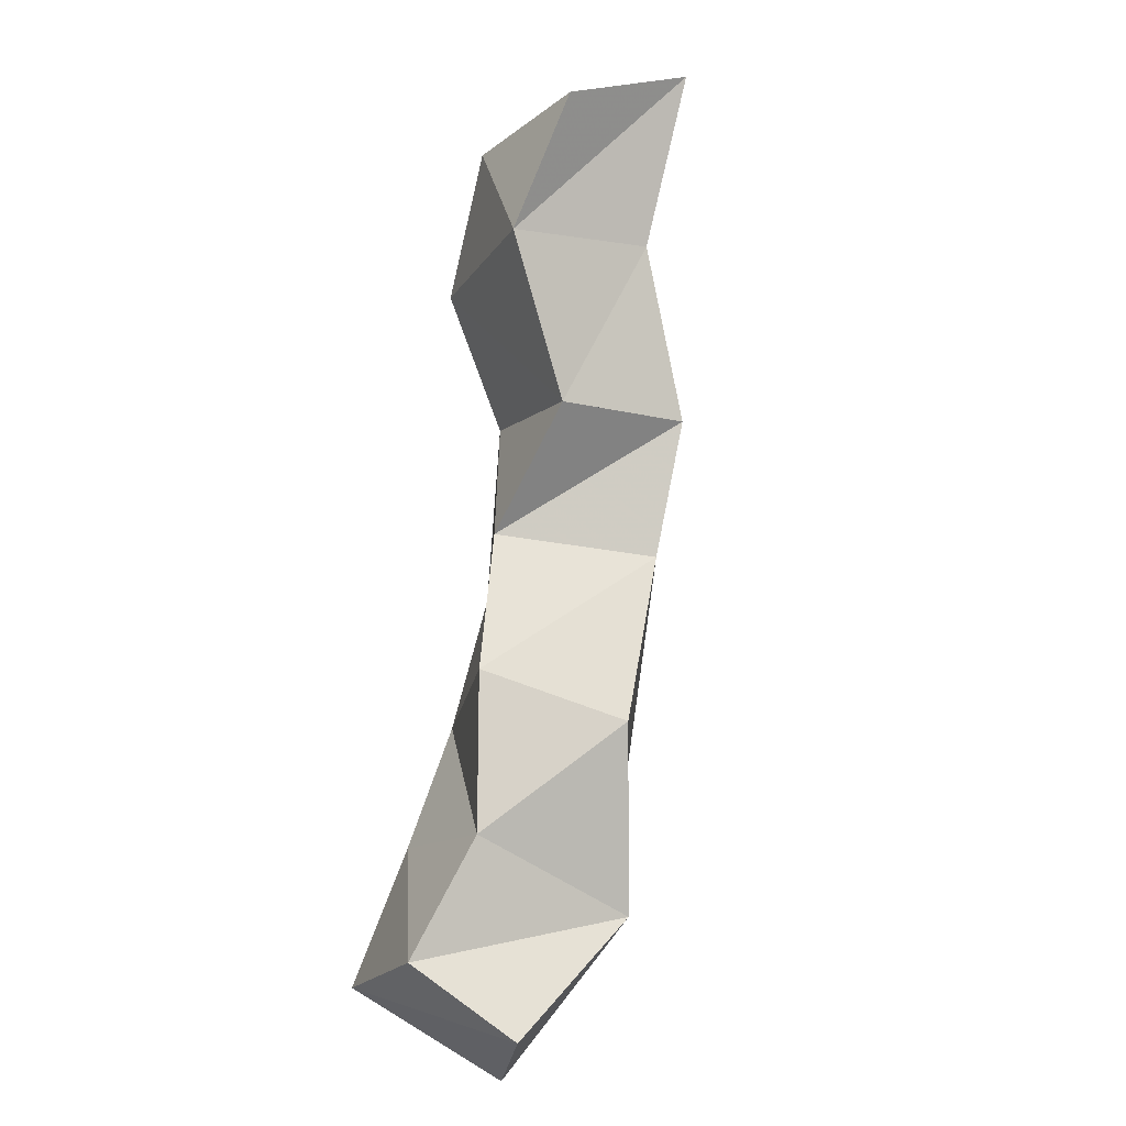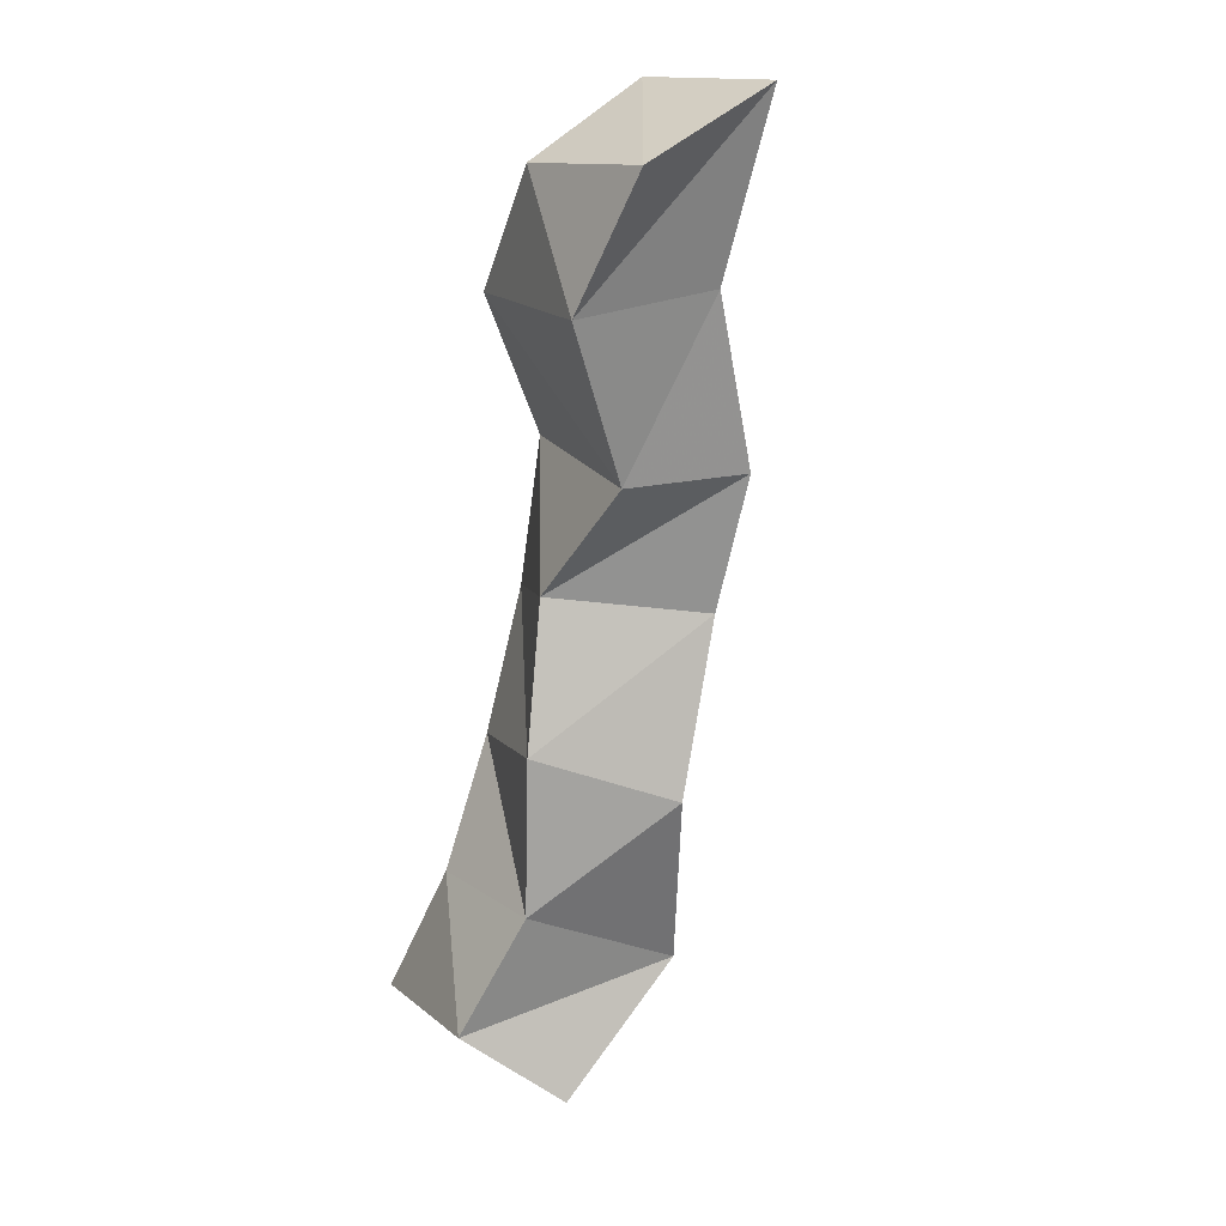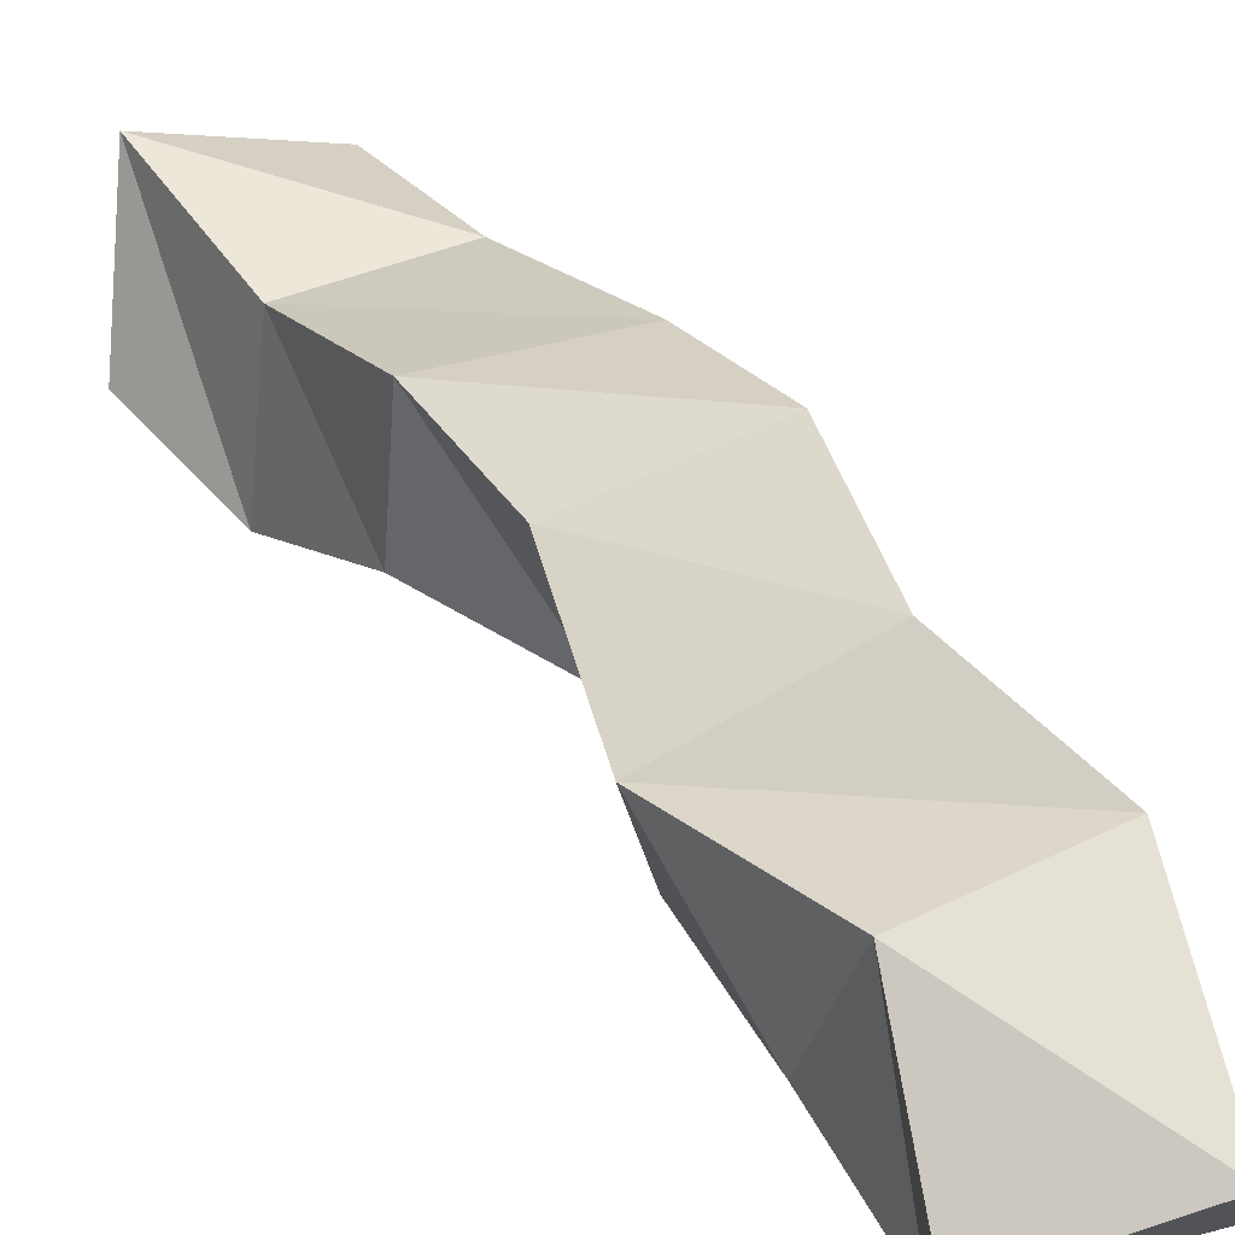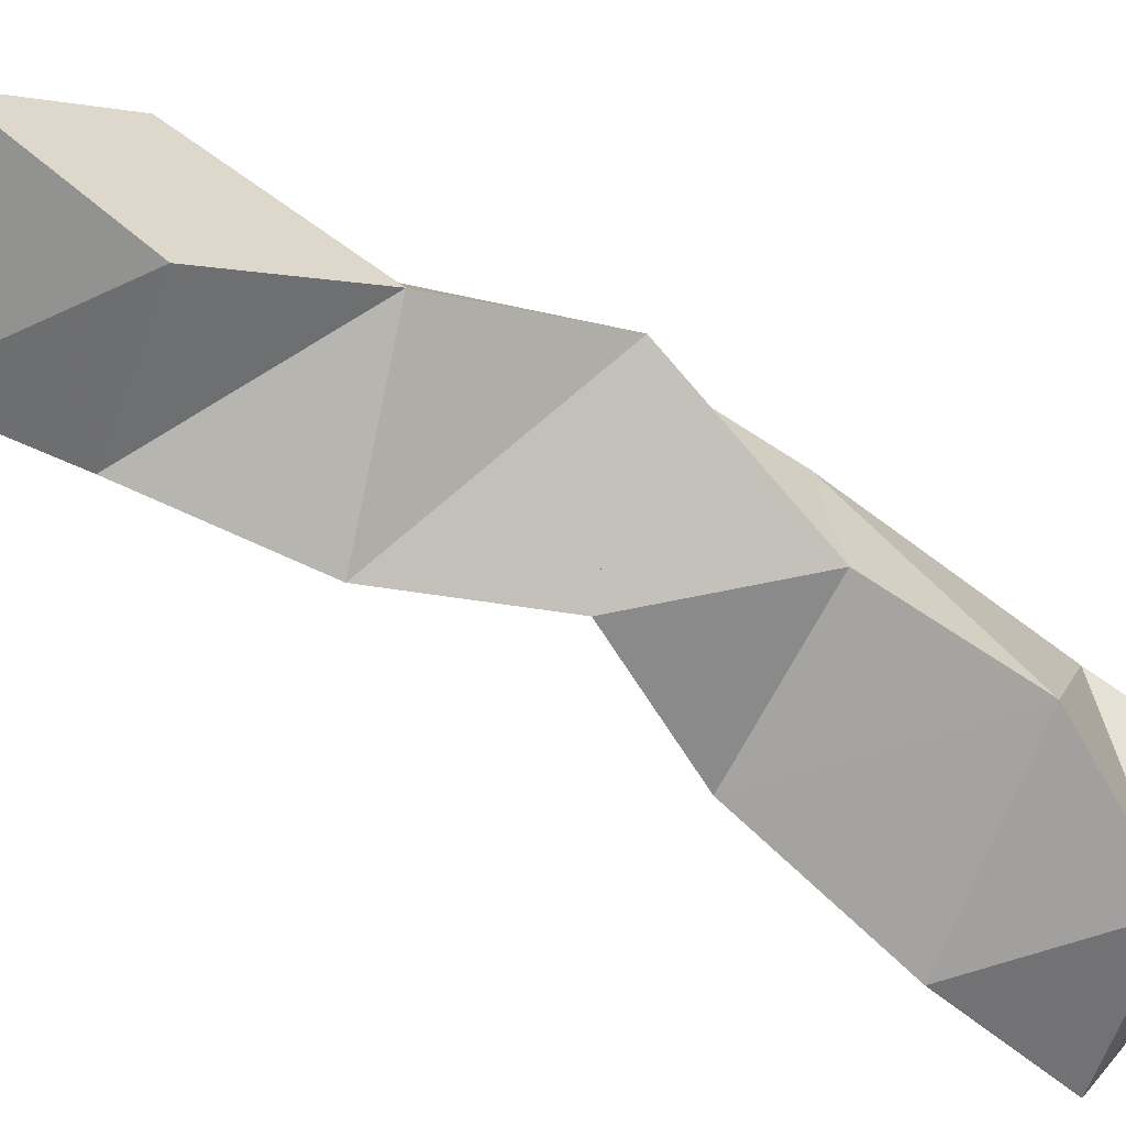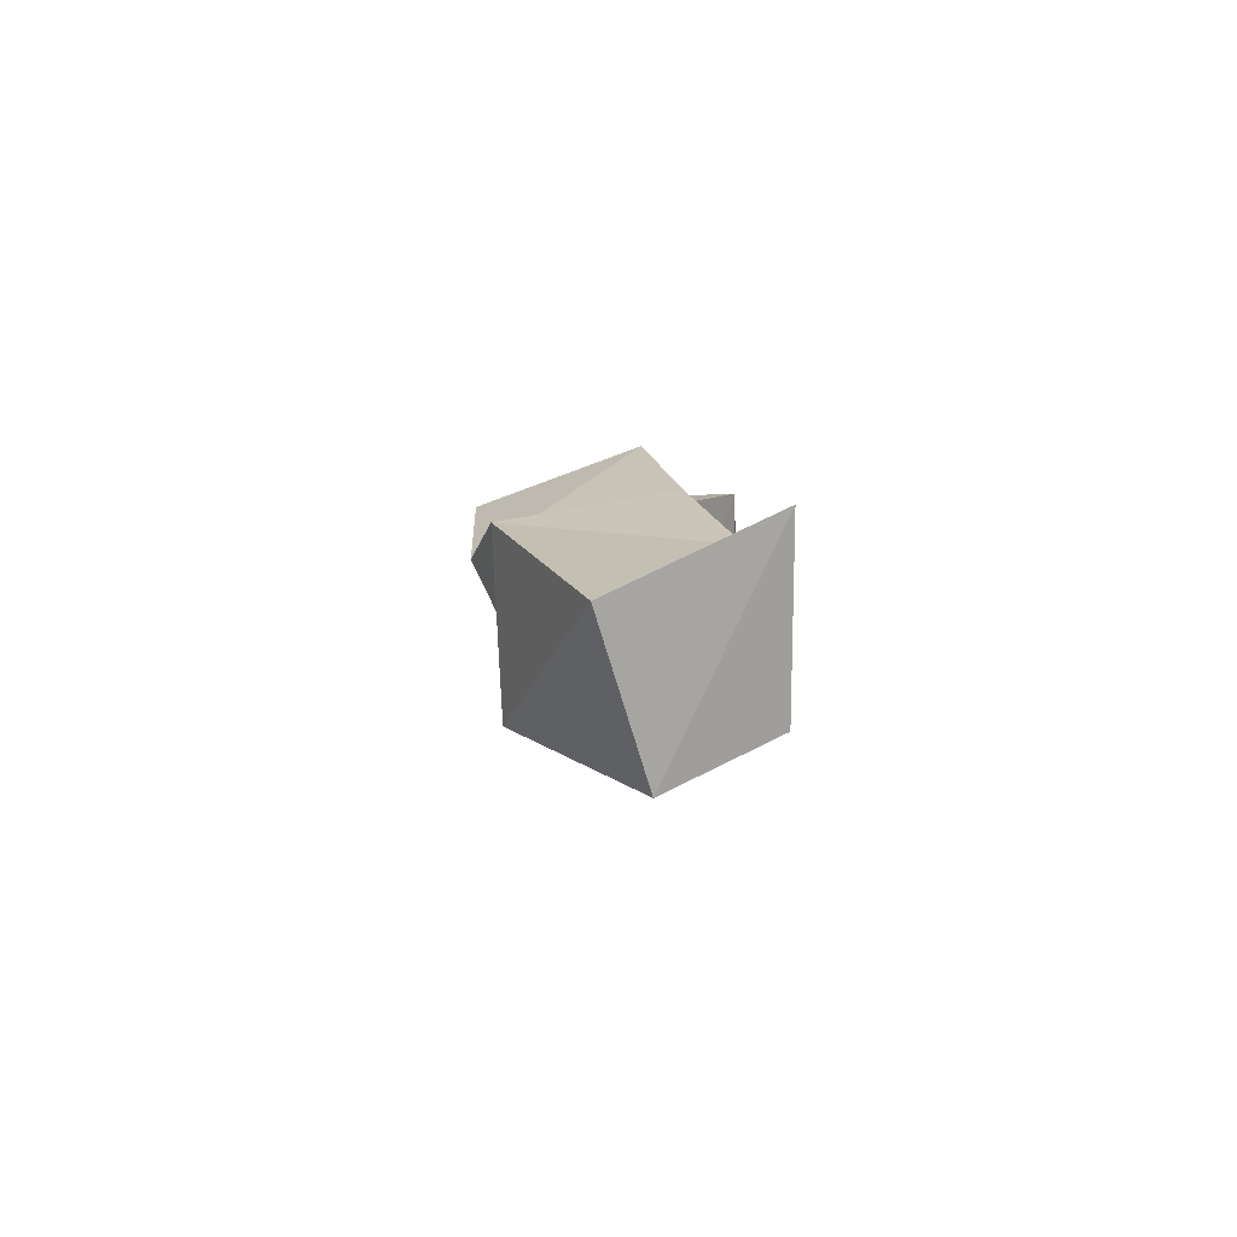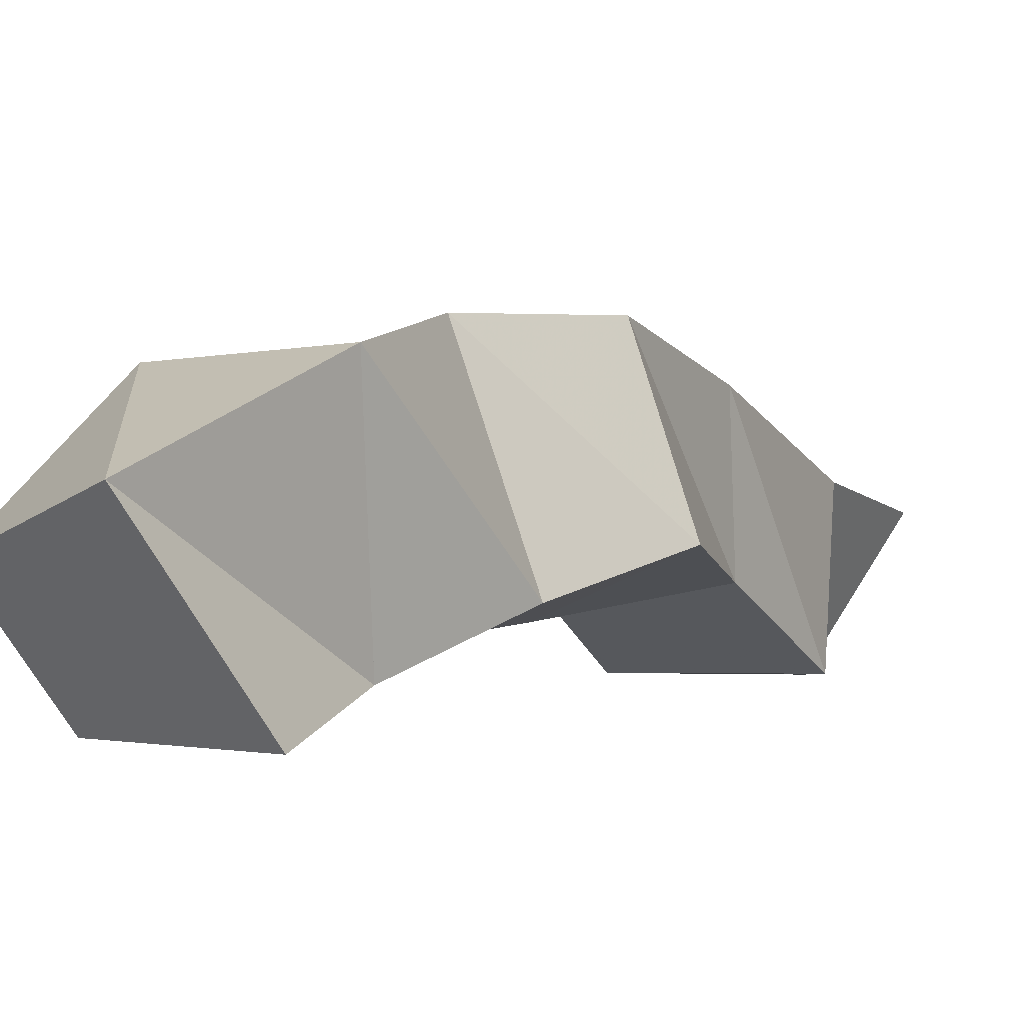
<metadata>
{"format":"obj","ext":"obj","renderer":"f3d","projection":"perspective","resolution":1024,"background":"white","views":[{"elev":-23.8,"azim":67.2,"up":"+Z"},{"elev":5.2,"azim":63.4,"up":"+Z"},{"elev":42.7,"azim":166.9,"up":"+Y"},{"elev":-69.4,"azim":-102.2,"up":"+Y"},{"elev":-68.3,"azim":-89.9,"up":"+Z"},{"elev":0.2,"azim":-132.8,"up":"+Y"}]}
</metadata>
<code>
v 0.2488 0.1 0.3555
v 0.2612 0.1456 0.3279
v 0.303 0.1 0.3518
v 0.3093 0.132 0.3298
v 0.2728 0.1089 0.3952
v 0.2628 0.17 0.3835
v 0.3167 0.1156 0.3885
v 0.31 0.1675 0.3704
v 0.2726 0.1228 0.4367
v 0.288 0.1779 0.4264
v 0.3264 0.1118 0.4367
v 0.3375 0.1556 0.4225
v 0.2749 0.1334 0.4819
v 0.2915 0.1796 0.4781
v 0.3252 0.1165 0.4824
v 0.34 0.1648 0.4768
v 0.3083 0.1244 0.5278
v 0.305 0.167 0.5224
v 0.3594 0.125 0.5137
v 0.3554 0.1674 0.5173
v 0.3178 0.1028 0.5677
v 0.3265 0.1465 0.5804
v 0.3785 0.101 0.5578
v 0.3715 0.1484 0.5672
v 0.3532 0.1 0.5999
v 0.3436 0.1392 0.6258
v 0.4003 0.1103 0.5955
v 0.3909 0.1541 0.6201
f 1 2 4
f 3 1 4
f 2 6 8
f 4 2 8
f 6 5 7
f 8 6 7
f 5 1 3
f 7 5 3
f 8 7 3
f 4 8 3
f 2 1 5
f 6 2 5
f 5 6 8
f 7 5 8
f 6 10 12
f 8 6 12
f 10 9 11
f 12 10 11
f 9 5 7
f 11 9 7
f 12 11 7
f 8 12 7
f 6 5 9
f 10 6 9
f 9 10 12
f 11 9 12
f 10 14 16
f 12 10 16
f 14 13 15
f 16 14 15
f 13 9 11
f 15 13 11
f 16 15 11
f 12 16 11
f 10 9 13
f 14 10 13
f 13 14 16
f 15 13 16
f 14 18 20
f 16 14 20
f 18 17 19
f 20 18 19
f 17 13 15
f 19 17 15
f 20 19 15
f 16 20 15
f 14 13 17
f 18 14 17
f 17 18 20
f 19 17 20
f 18 22 24
f 20 18 24
f 22 21 23
f 24 22 23
f 21 17 19
f 23 21 19
f 24 23 19
f 20 24 19
f 18 17 21
f 22 18 21
f 21 22 24
f 23 21 24
f 22 26 28
f 24 22 28
f 26 25 27
f 28 26 27
f 25 21 23
f 27 25 23
f 28 27 23
f 24 28 23
f 22 21 25
f 26 22 25

</code>
